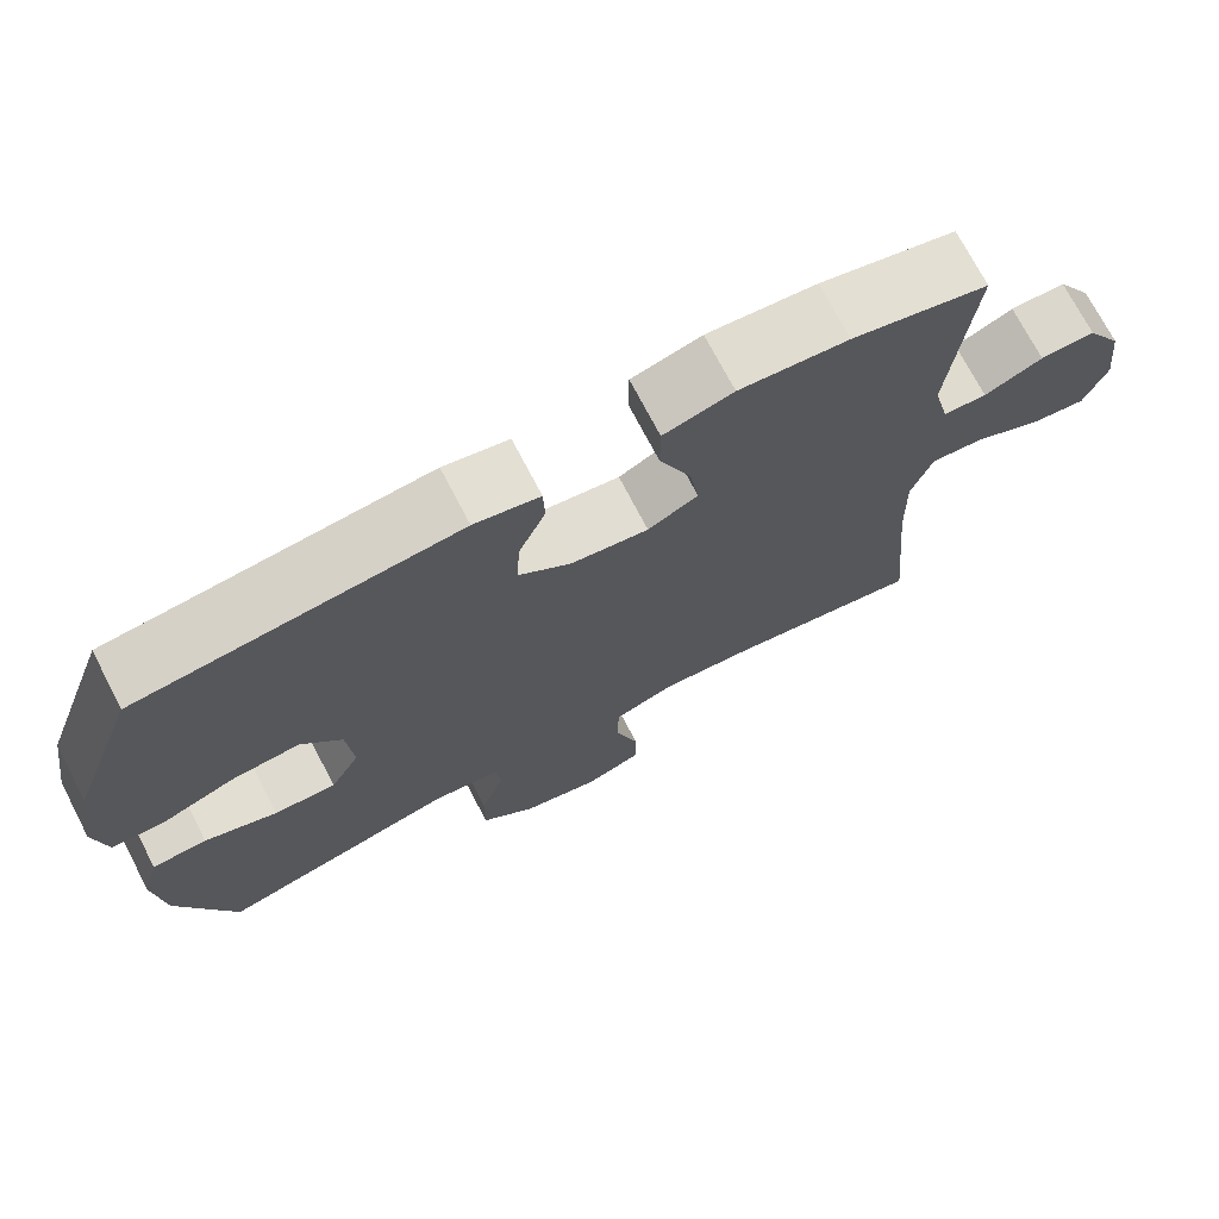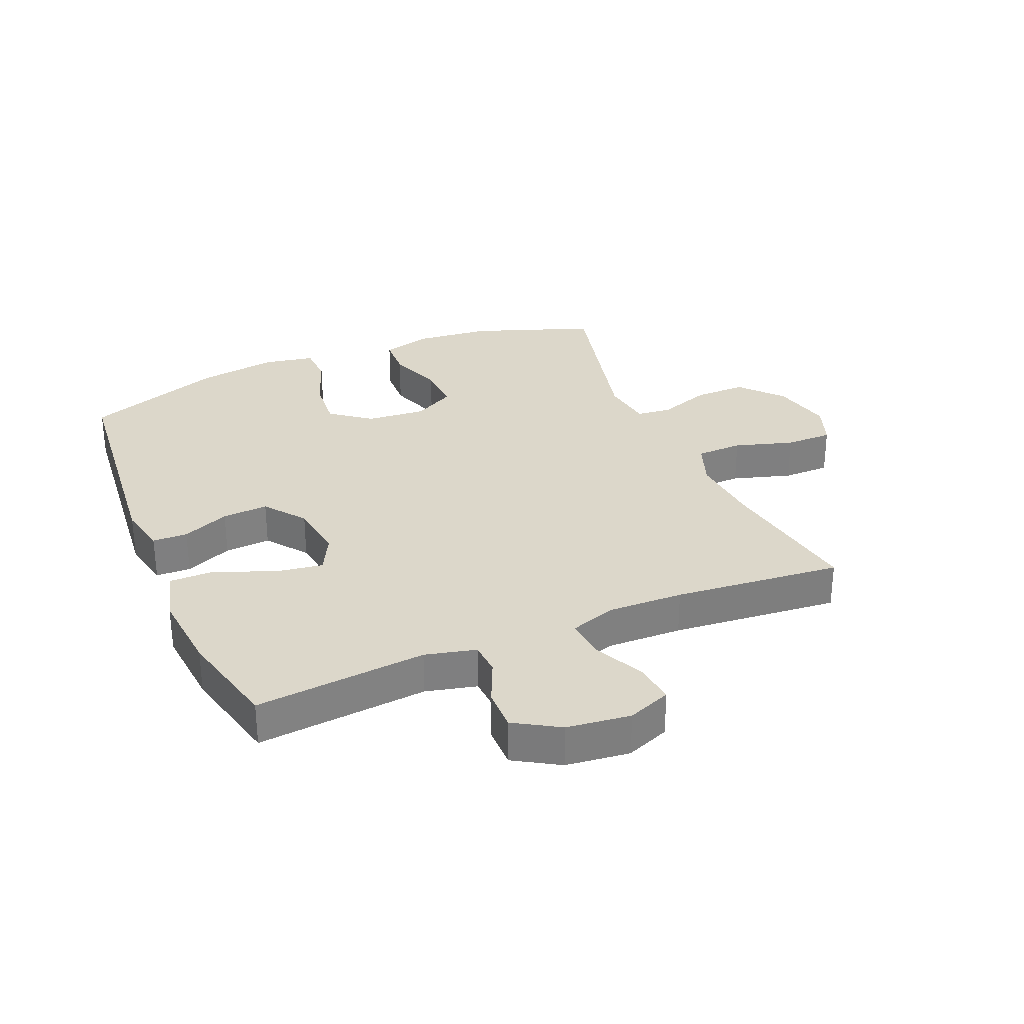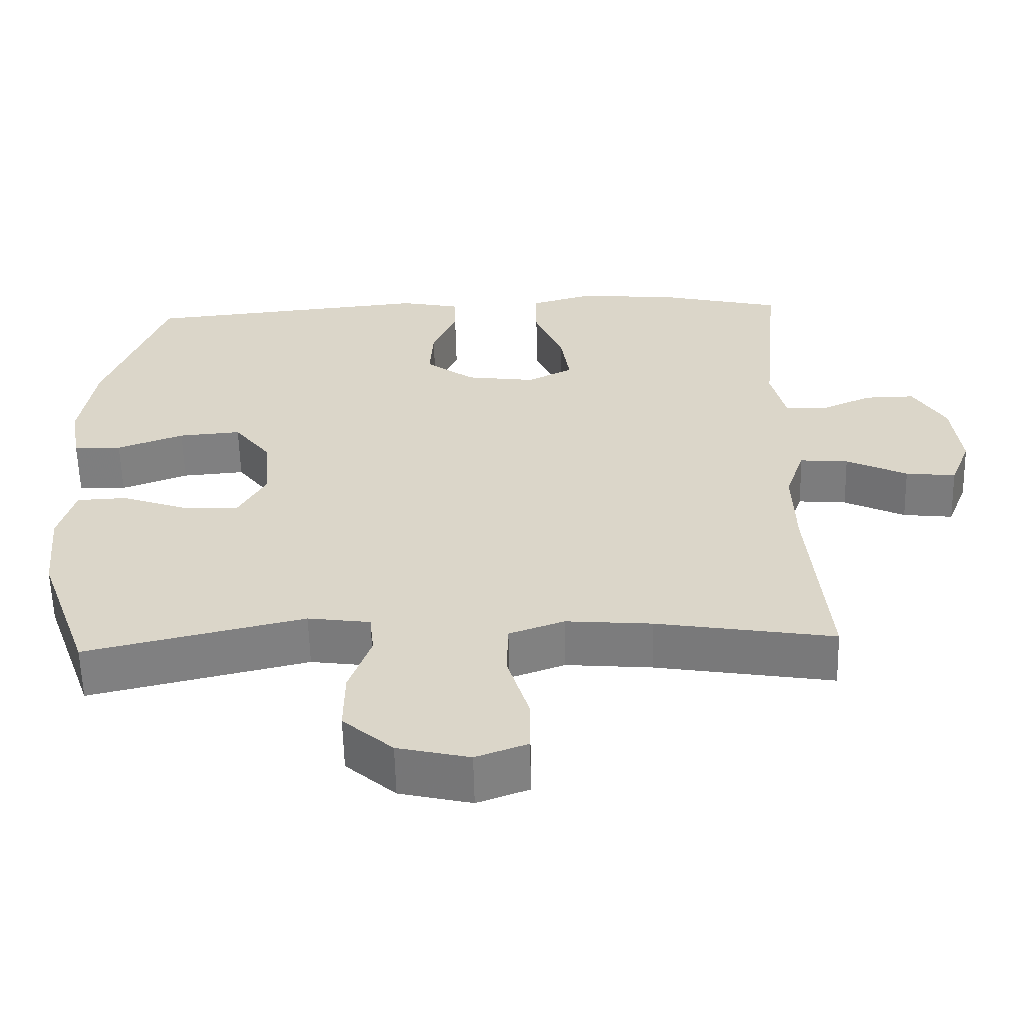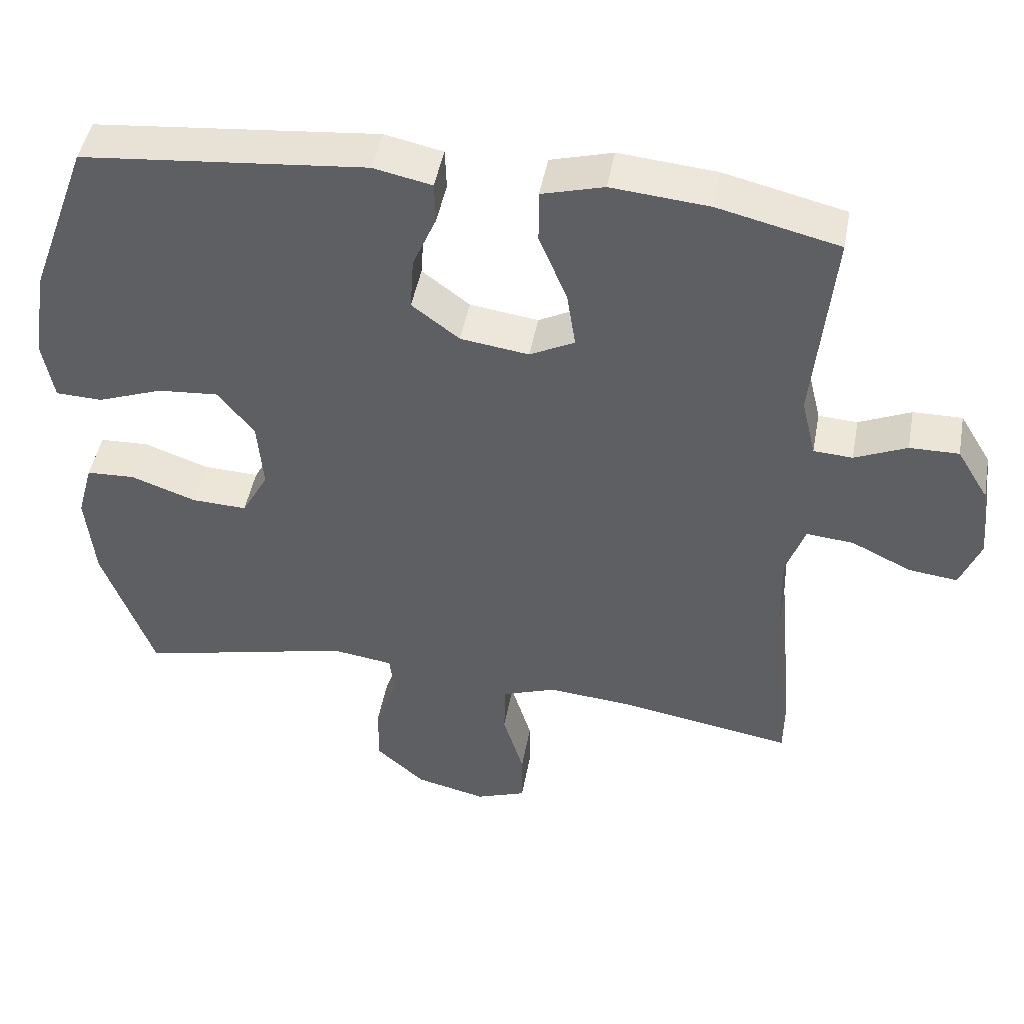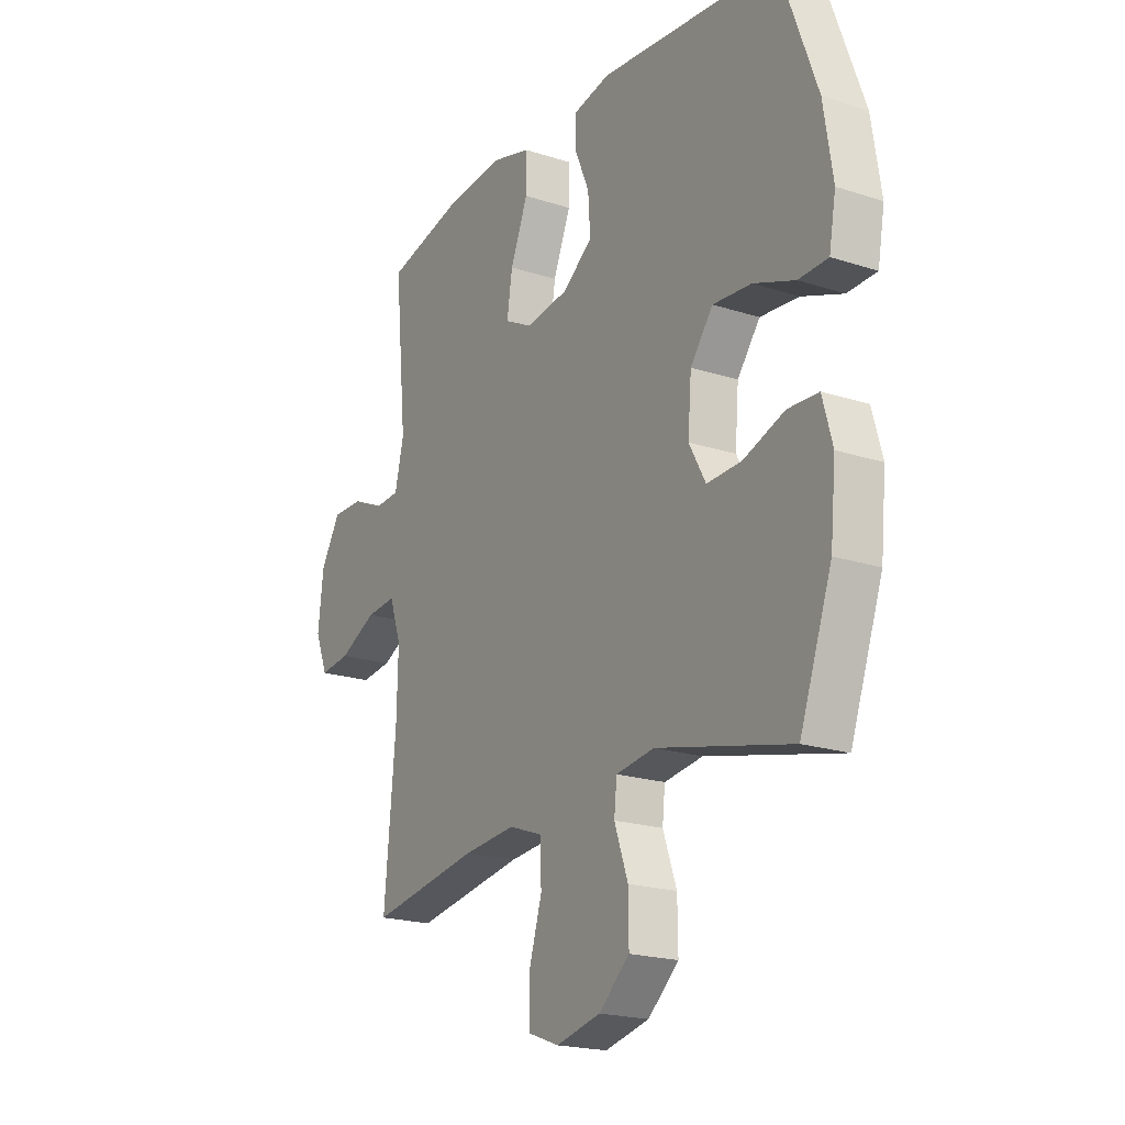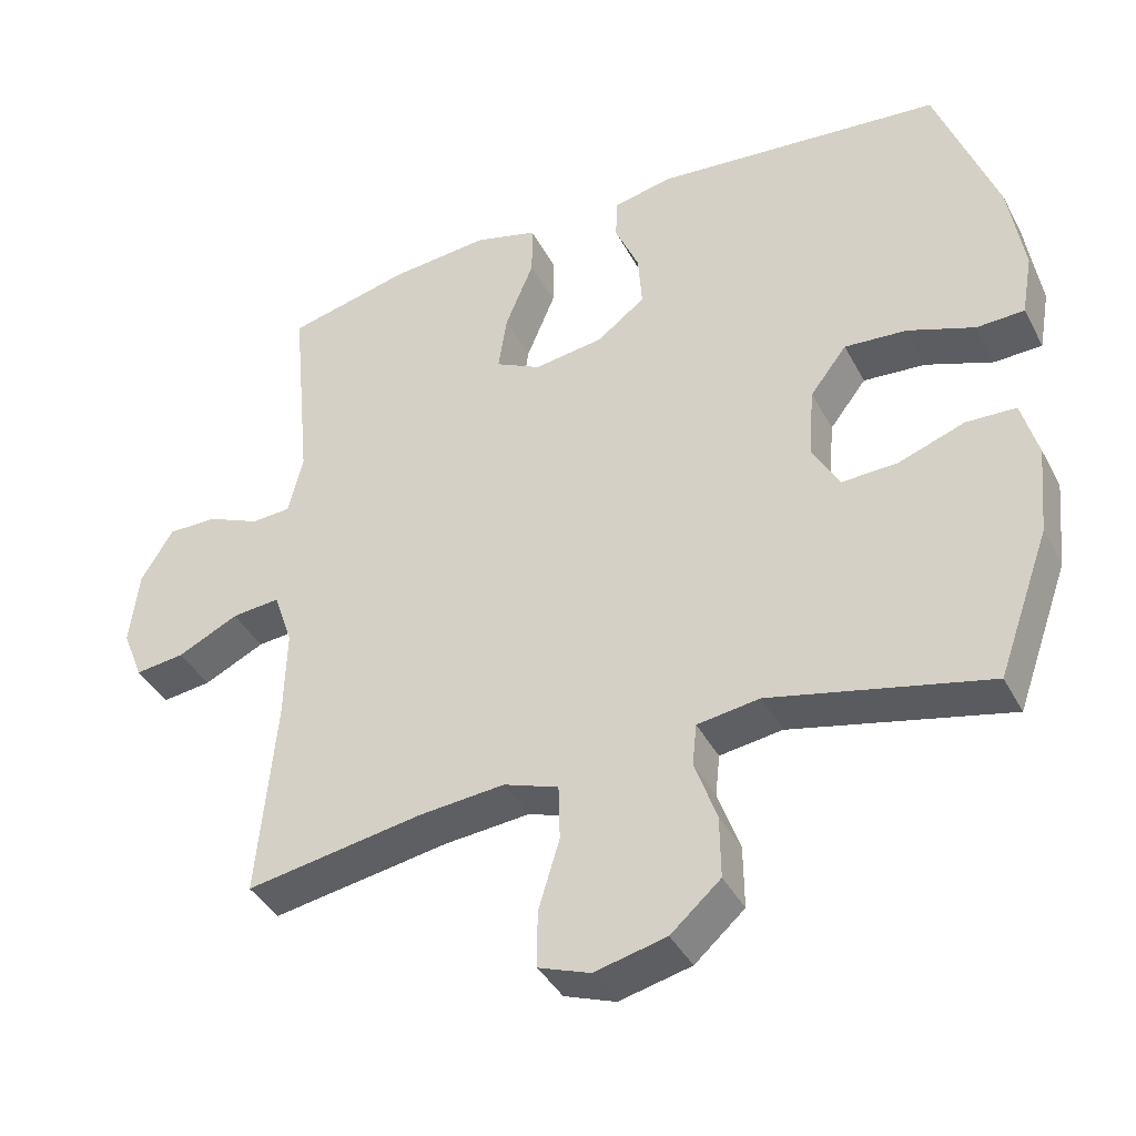
<metadata>
{"format":"obj","ext":"obj","renderer":"f3d","projection":"perspective","resolution":1024,"background":"white","views":[{"elev":72.5,"azim":-27.5,"up":"+Z"},{"elev":30.6,"azim":67.1,"up":"+Y"},{"elev":-59.6,"azim":1.4,"up":"+Z"},{"elev":46.5,"azim":10.4,"up":"+Z"},{"elev":-20.2,"azim":-120.8,"up":"+Z"},{"elev":-40.1,"azim":-154.3,"up":"+Z"}]}
</metadata>
<code>
v -0.5 0.07 -0.5
v -0.571 0.07 -0.302
v -0.583 0.07 -0.179
v -0.561 0.07 -0.099
v -0.493 0.07 -0.096
v -0.403 0.07 -0.128
v -0.326 0.07 -0.131
v -0.289 0.07 -0.064
v -0.297 0.07 0.033
v -0.347 0.07 0.098
v -0.432 0.07 0.091
v -0.523 0.07 0.057
v -0.588 0.07 0.059
v -0.603 0.07 0.143
v -0.583 0.07 0.272
v -0.5 0.07 0.5
v -0.106 0.07 0.539
v -0.025 0.07 0.522
v -0.023 0.07 0.465
v -0.056 0.07 0.388
v -0.061 0.07 0.313
v 0.005 0.07 0.263
v 0.1 0.07 0.25
v 0.162 0.07 0.282
v 0.15 0.07 0.36
v 0.111 0.07 0.455
v 0.111 0.07 0.528
v 0.197 0.07 0.552
v 0.332 0.07 0.54
v 0.5 0.07 0.5
v 0.473 0.07 0.22
v 0.493 0.07 0.137
v 0.547 0.07 0.134
v 0.619 0.07 0.166
v 0.687 0.07 0.167
v 0.731 0.07 0.094
v 0.743 0.07 -0.01
v 0.715 0.07 -0.081
v 0.647 0.07 -0.073
v 0.564 0.07 -0.033
v 0.498 0.07 -0.027
v 0.472 0.07 -0.103
v 0.475 0.07 -0.226
v 0.5 0.07 -0.5
v 0.258 0.07 -0.46
v 0.141 0.07 -0.45
v 0.066 0.07 -0.477
v 0.064 0.07 -0.553
v 0.093 0.07 -0.649
v 0.093 0.07 -0.726
v 0.023 0.07 -0.752
v -0.075 0.07 -0.729
v -0.143 0.07 -0.669
v -0.142 0.07 -0.584
v -0.112 0.07 -0.499
v -0.118 0.07 -0.442
v -0.203 0.07 -0.43
v -0.5 0 -0.5
v -0.571 0 -0.302
v -0.583 0 -0.179
v -0.561 0 -0.099
v -0.493 0 -0.096
v -0.403 0 -0.128
v -0.326 0 -0.131
v -0.289 0 -0.064
v -0.297 0 0.033
v -0.347 0 0.098
v -0.432 0 0.091
v -0.523 0 0.057
v -0.588 0 0.059
v -0.603 0 0.143
v -0.583 0 0.272
v -0.5 0 0.5
v -0.106 0 0.539
v -0.025 0 0.522
v -0.023 0 0.465
v -0.056 0 0.388
v -0.061 0 0.313
v 0.005 0 0.263
v 0.1 0 0.25
v 0.162 0 0.282
v 0.15 0 0.36
v 0.111 0 0.455
v 0.111 0 0.528
v 0.197 0 0.552
v 0.332 0 0.54
v 0.5 0 0.5
v 0.473 0 0.22
v 0.493 0 0.137
v 0.547 0 0.134
v 0.619 0 0.166
v 0.687 0 0.167
v 0.731 0 0.094
v 0.743 0 -0.01
v 0.715 0 -0.081
v 0.647 0 -0.073
v 0.564 0 -0.033
v 0.498 0 -0.027
v 0.472 0 -0.103
v 0.475 0 -0.226
v 0.5 0 -0.5
v 0.258 0 -0.46
v 0.141 0 -0.45
v 0.066 0 -0.477
v 0.064 0 -0.553
v 0.093 0 -0.649
v 0.093 0 -0.726
v 0.023 0 -0.752
v -0.075 0 -0.729
v -0.143 0 -0.669
v -0.142 0 -0.584
v -0.112 0 -0.499
v -0.118 0 -0.442
v -0.203 0 -0.43
f 52 53 54 55
f 52 55 56
f 51 52 56
f 48 49 50 51
f 47 48 51 56
f 46 47 56
f 43 44 45
f 42 43 45 46
f 41 42 46 56
f 37 38 39 40
f 37 40 41
f 36 37 41
f 33 34 35 36
f 32 33 36 41
f 31 32 41 56
f 25 26 27 28
f 24 25 28 29
f 17 18 19 20
f 17 20 21
f 16 17 21
f 15 16 21 22
f 11 12 13 14
f 10 11 14 15
f 3 4 5 6
f 3 6 7
f 57 1 2 3
f 57 3 7
f 56 57 7 8
f 31 56 8 9
f 24 29 30 31
f 23 24 31 9
f 10 15 22 23
f 9 10 23
f 112 111 110 109
f 113 112 109
f 113 109 108
f 108 107 106 105
f 113 108 105 104
f 113 104 103
f 102 101 100
f 103 102 100 99
f 113 103 99 98
f 97 96 95 94
f 98 97 94
f 98 94 93
f 93 92 91 90
f 98 93 90 89
f 113 98 89 88
f 85 84 83 82
f 86 85 82 81
f 77 76 75 74
f 78 77 74
f 78 74 73
f 79 78 73 72
f 71 70 69 68
f 72 71 68 67
f 63 62 61 60
f 64 63 60
f 60 59 58 114
f 64 60 114
f 65 64 114 113
f 66 65 113 88
f 88 87 86 81
f 66 88 81 80
f 80 79 72 67
f 80 67 66
f 1 58 59 2
f 2 59 60 3
f 3 60 61 4
f 4 61 62 5
f 5 62 63 6
f 6 63 64 7
f 7 64 65 8
f 8 65 66 9
f 9 66 67 10
f 10 67 68 11
f 11 68 69 12
f 12 69 70 13
f 13 70 71 14
f 14 71 72 15
f 15 72 73 16
f 16 73 74 17
f 17 74 75 18
f 18 75 76 19
f 19 76 77 20
f 20 77 78 21
f 21 78 79 22
f 22 79 80 23
f 23 80 81 24
f 24 81 82 25
f 25 82 83 26
f 26 83 84 27
f 27 84 85 28
f 28 85 86 29
f 29 86 87 30
f 30 87 88 31
f 31 88 89 32
f 32 89 90 33
f 33 90 91 34
f 34 91 92 35
f 35 92 93 36
f 36 93 94 37
f 37 94 95 38
f 38 95 96 39
f 39 96 97 40
f 40 97 98 41
f 41 98 99 42
f 42 99 100 43
f 43 100 101 44
f 44 101 102 45
f 45 102 103 46
f 46 103 104 47
f 47 104 105 48
f 48 105 106 49
f 49 106 107 50
f 50 107 108 51
f 51 108 109 52
f 52 109 110 53
f 53 110 111 54
f 54 111 112 55
f 55 112 113 56
f 56 113 114 57
f 57 114 58 1

</code>
